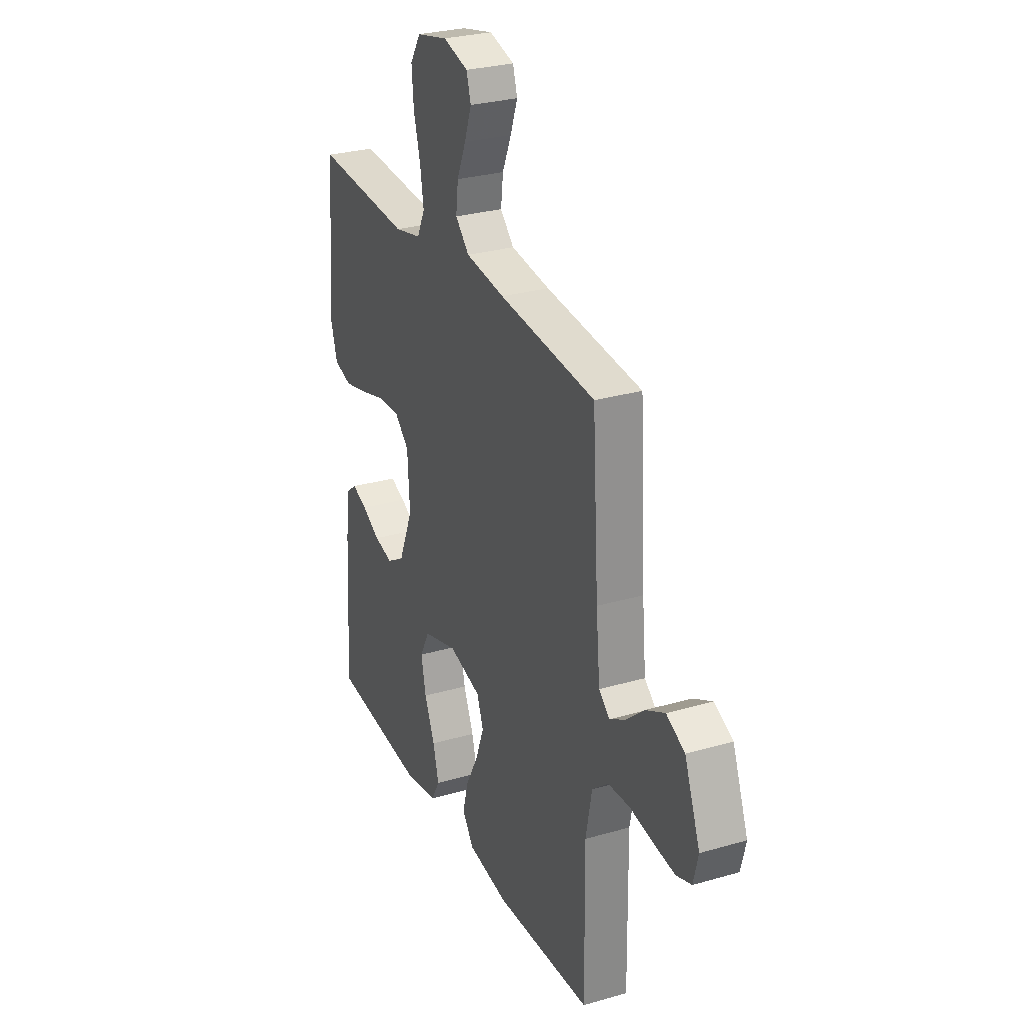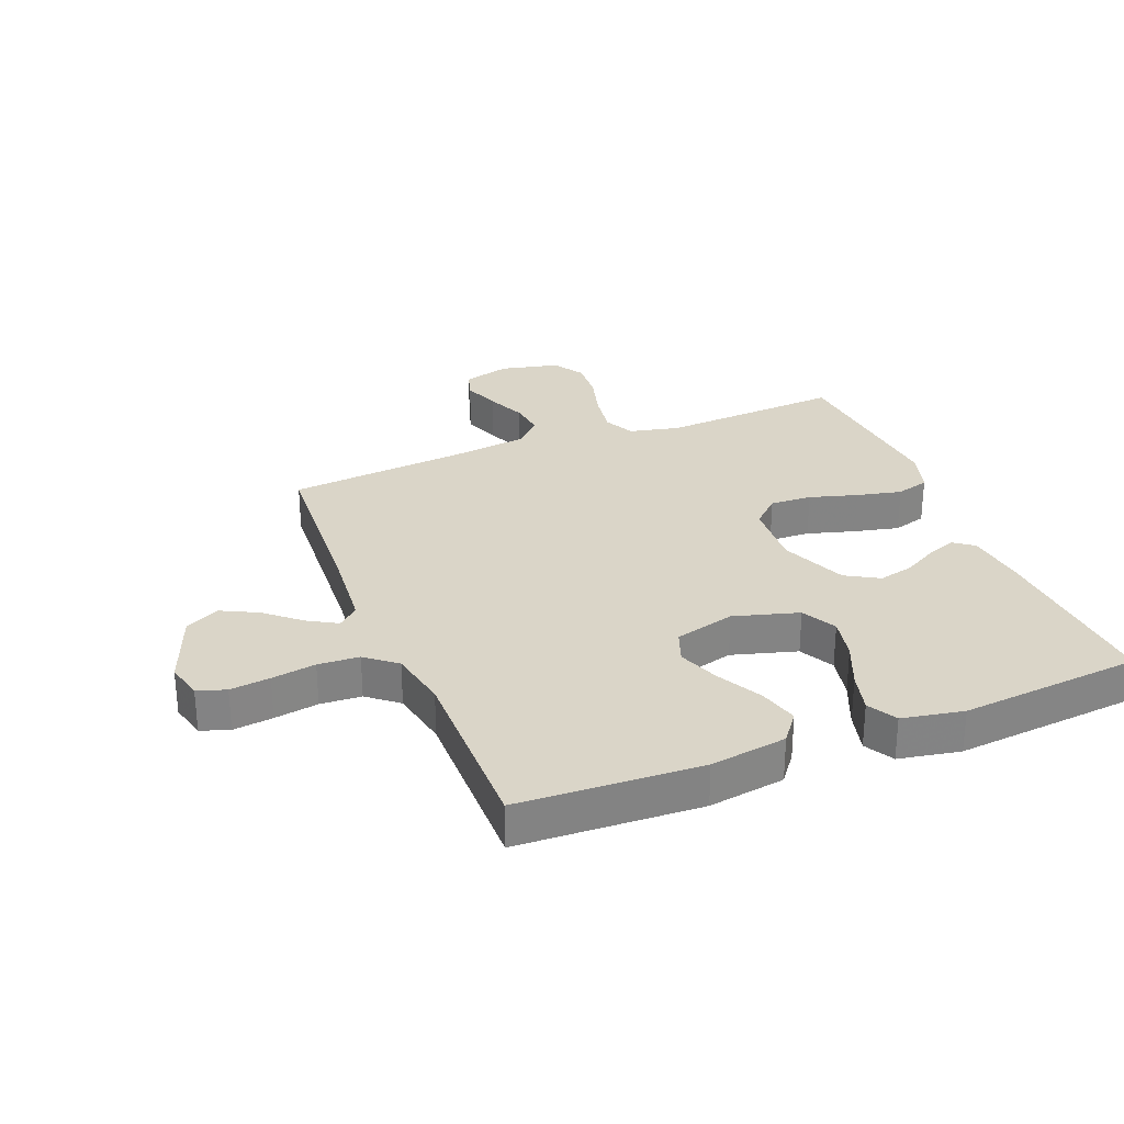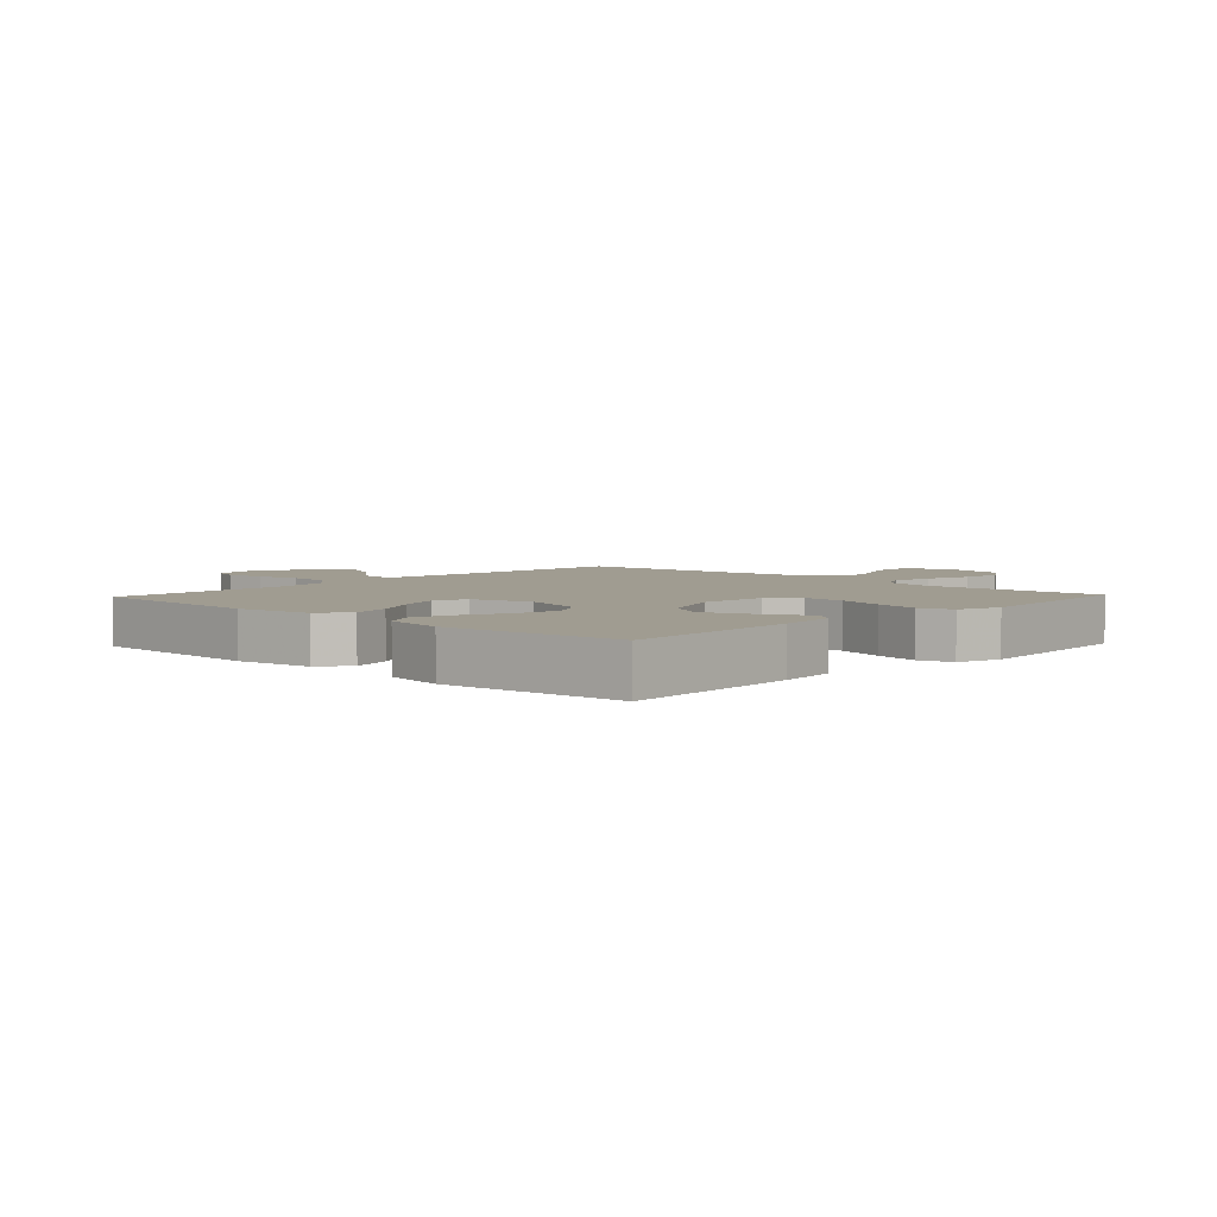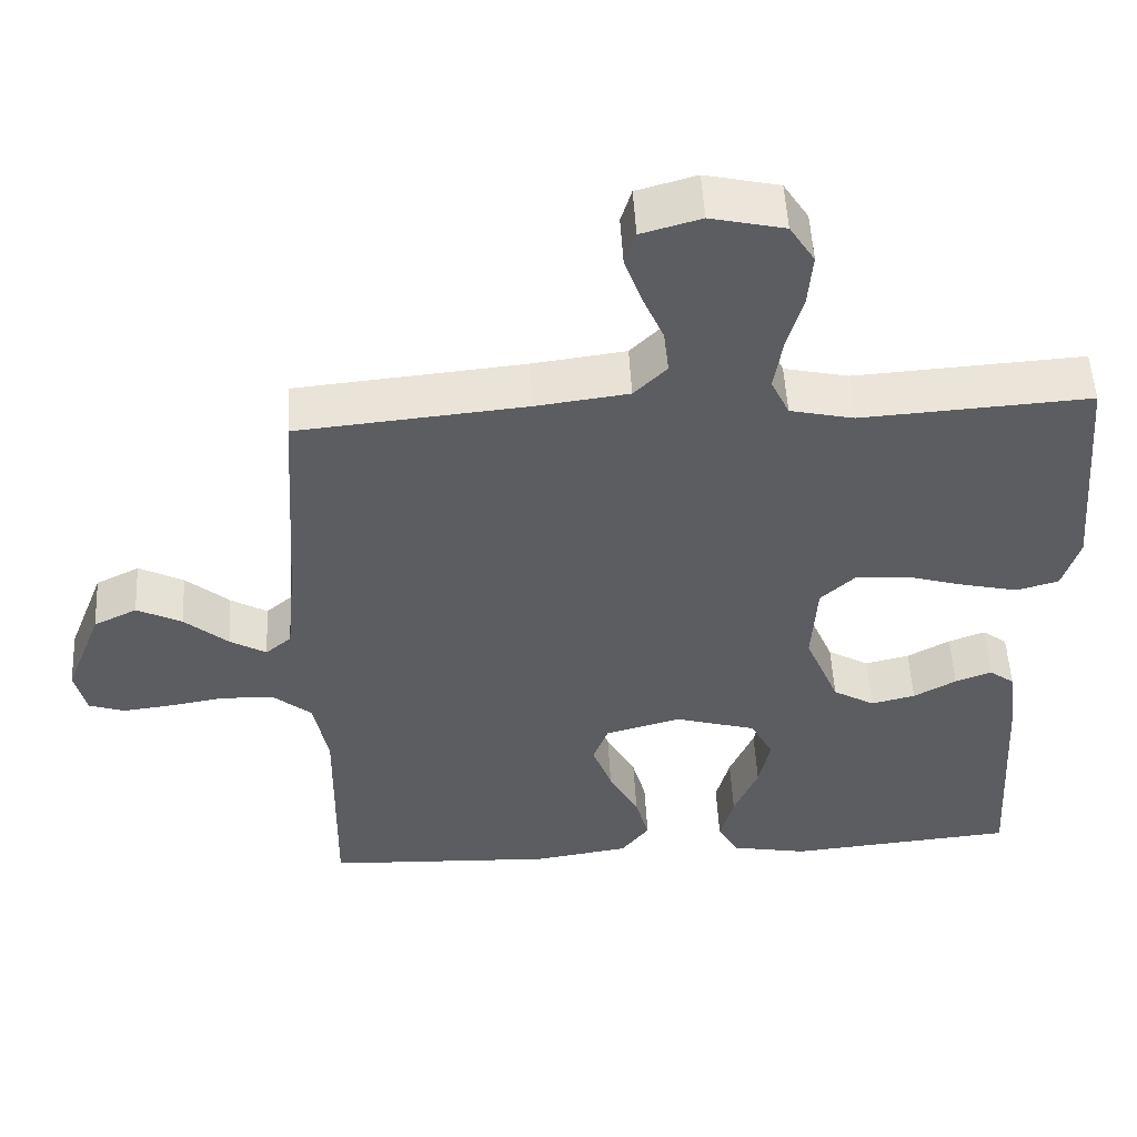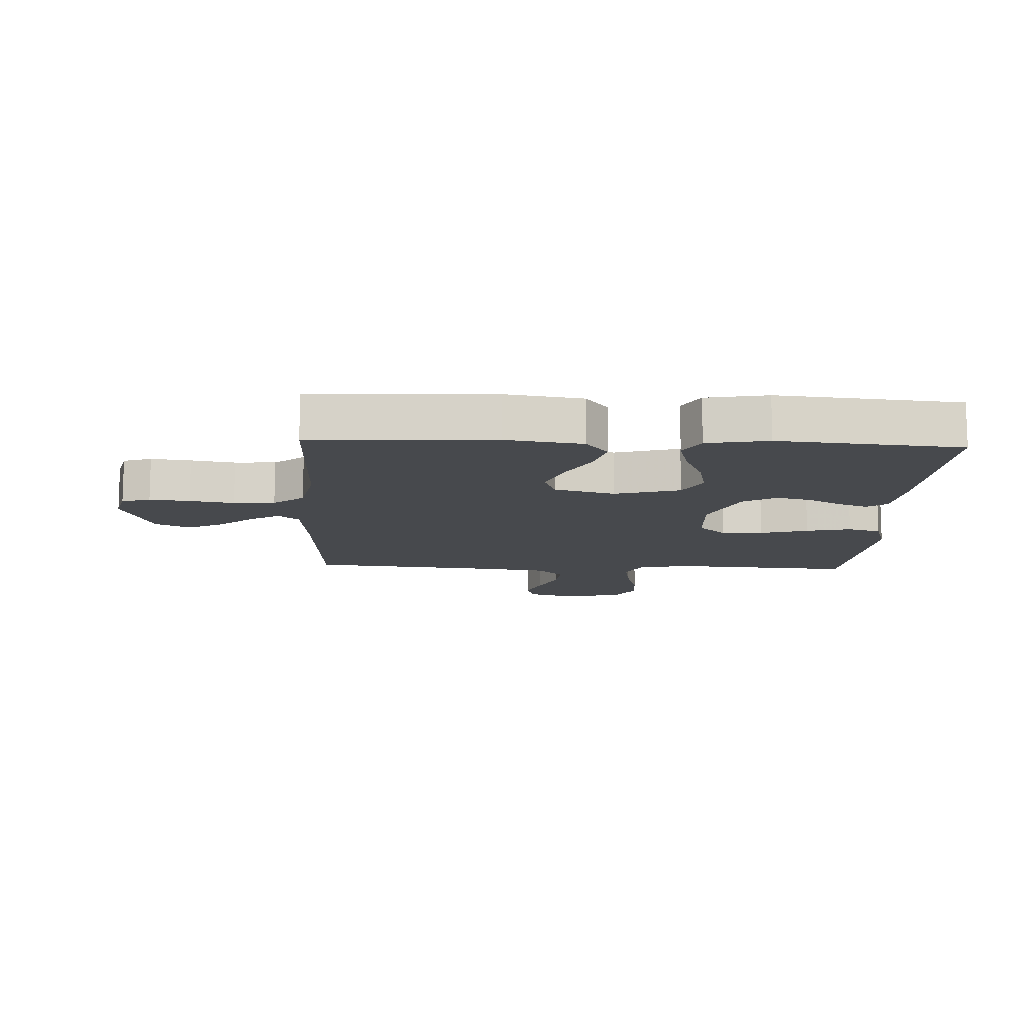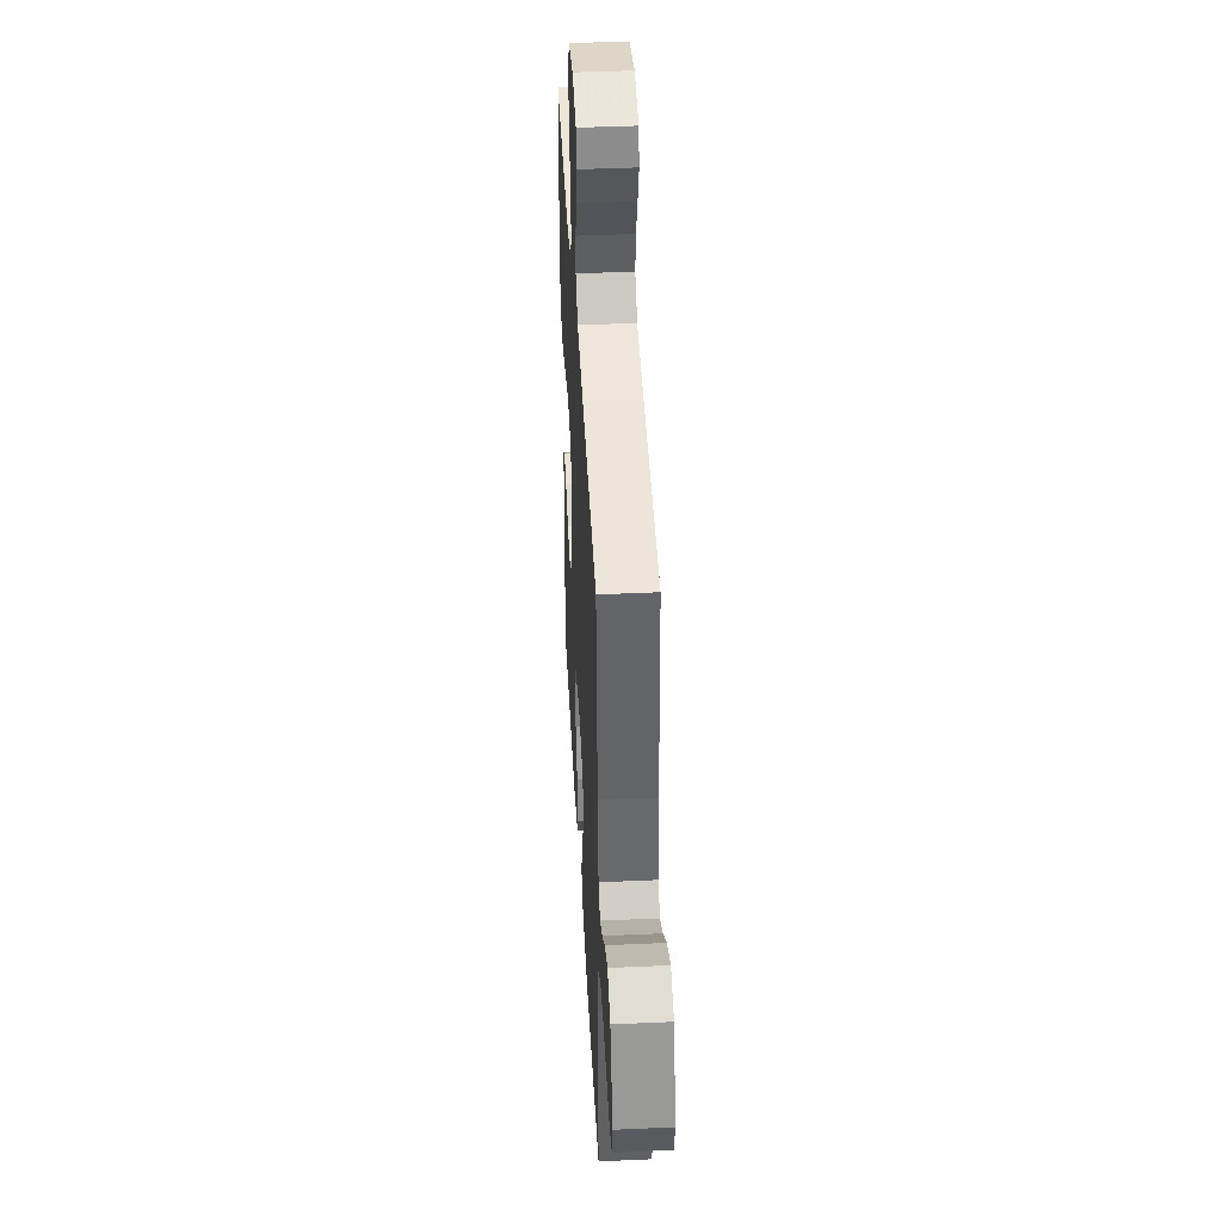
<metadata>
{"format":"obj","ext":"obj","renderer":"f3d","projection":"perspective","resolution":1024,"background":"white","views":[{"elev":28.3,"azim":66.3,"up":"+Z"},{"elev":29.1,"azim":158.2,"up":"+Y"},{"elev":4.4,"azim":-136.8,"up":"+Y"},{"elev":52.2,"azim":176.9,"up":"+Z"},{"elev":-12.1,"azim":177.3,"up":"+Y"},{"elev":42.6,"azim":86.9,"up":"+Z"}]}
</metadata>
<code>
v 0.5 0.07 0.5
v 0.519 0.07 0.2
v 0.531 0.07 0.074
v 0.565 0.07 0.045
v 0.613 0.07 0.073
v 0.67 0.07 0.122
v 0.729 0.07 0.152
v 0.786 0.07 0.124
v 0.834 0.07 0
v 0.819 0.07 -0.061
v 0.772 0.07 -0.077
v 0.706 0.07 -0.069
v 0.633 0.07 -0.057
v 0.565 0.07 -0.061
v 0.515 0.07 -0.102
v 0.496 0.07 -0.2
v 0.5 0.07 -0.5
v 0.2 0.07 -0.514
v 0.074 0.07 -0.495
v 0.037 0.07 -0.447
v 0.055 0.07 -0.381
v 0.094 0.07 -0.308
v 0.12 0.07 -0.239
v 0.1 0.07 -0.185
v 0 0.07 -0.158
v -0.107 0.07 -0.189
v -0.137 0.07 -0.246
v -0.122 0.07 -0.317
v -0.09 0.07 -0.392
v -0.072 0.07 -0.46
v -0.099 0.07 -0.508
v -0.2 0.07 -0.527
v -0.5 0.07 -0.5
v -0.482 0.07 -0.2
v -0.47 0.07 -0.102
v -0.437 0.07 -0.077
v -0.389 0.07 -0.095
v -0.333 0.07 -0.126
v -0.275 0.07 -0.14
v -0.22 0.07 -0.108
v -0.175 0.07 0
v -0.182 0.07 0.113
v -0.227 0.07 0.155
v -0.296 0.07 0.152
v -0.375 0.07 0.129
v -0.449 0.07 0.112
v -0.504 0.07 0.128
v -0.526 0.07 0.2
v -0.5 0.07 0.5
v -0.2 0.07 0.481
v -0.116 0.07 0.5
v -0.092 0.07 0.551
v -0.103 0.07 0.62
v -0.124 0.07 0.696
v -0.13 0.07 0.766
v -0.097 0.07 0.818
v 0 0.07 0.84
v 0.078 0.07 0.818
v 0.092 0.07 0.772
v 0.07 0.07 0.711
v 0.042 0.07 0.646
v 0.035 0.07 0.587
v 0.078 0.07 0.544
v 0.2 0.07 0.528
v 0.5 0 0.5
v 0.519 0 0.2
v 0.531 0 0.074
v 0.565 0 0.045
v 0.613 0 0.073
v 0.67 0 0.122
v 0.729 0 0.152
v 0.786 0 0.124
v 0.834 0 0
v 0.819 0 -0.061
v 0.772 0 -0.077
v 0.706 0 -0.069
v 0.633 0 -0.057
v 0.565 0 -0.061
v 0.515 0 -0.102
v 0.496 0 -0.2
v 0.5 0 -0.5
v 0.2 0 -0.514
v 0.074 0 -0.495
v 0.037 0 -0.447
v 0.055 0 -0.381
v 0.094 0 -0.308
v 0.12 0 -0.239
v 0.1 0 -0.185
v 0 0 -0.158
v -0.107 0 -0.189
v -0.137 0 -0.246
v -0.122 0 -0.317
v -0.09 0 -0.392
v -0.072 0 -0.46
v -0.099 0 -0.508
v -0.2 0 -0.527
v -0.5 0 -0.5
v -0.482 0 -0.2
v -0.47 0 -0.102
v -0.437 0 -0.077
v -0.389 0 -0.095
v -0.333 0 -0.126
v -0.275 0 -0.14
v -0.22 0 -0.108
v -0.175 0 0
v -0.182 0 0.113
v -0.227 0 0.155
v -0.296 0 0.152
v -0.375 0 0.129
v -0.449 0 0.112
v -0.504 0 0.128
v -0.526 0 0.2
v -0.5 0 0.5
v -0.2 0 0.481
v -0.116 0 0.5
v -0.092 0 0.551
v -0.103 0 0.62
v -0.124 0 0.696
v -0.13 0 0.766
v -0.097 0 0.818
v 0 0 0.84
v 0.078 0 0.818
v 0.092 0 0.772
v 0.07 0 0.711
v 0.042 0 0.646
v 0.035 0 0.587
v 0.078 0 0.544
v 0.2 0 0.528
f 59 60 61
f 58 59 61
f 57 58 61
f 56 57 61
f 55 56 61
f 54 55 61
f 53 54 61
f 52 53 61 62
f 51 52 62 63
f 48 49 50
f 47 48 50
f 46 47 50
f 45 46 50
f 44 45 50
f 43 44 50 51
f 51 63 64
f 43 51 64
f 42 43 64
f 36 37 38
f 35 36 38
f 34 35 38
f 33 34 38
f 32 33 38
f 31 32 38
f 30 31 38
f 29 30 38
f 28 29 38
f 27 28 38 39
f 26 27 39 40
f 20 21 22
f 19 20 22
f 18 19 22
f 17 18 22
f 16 17 22
f 15 16 22 23
f 14 15 23 24
f 11 12 13
f 10 11 13
f 9 10 13
f 8 9 13
f 7 8 13
f 6 7 13
f 5 6 13
f 4 5 13 14
f 14 24 25
f 4 14 25
f 3 4 25
f 64 1 2
f 42 64 2
f 41 42 2
f 26 40 41
f 25 26 41
f 3 25 41
f 2 3 41
f 125 124 123
f 125 123 122
f 125 122 121
f 125 121 120
f 125 120 119
f 125 119 118
f 125 118 117
f 126 125 117 116
f 127 126 116 115
f 114 113 112
f 114 112 111
f 114 111 110
f 114 110 109
f 114 109 108
f 115 114 108 107
f 128 127 115
f 128 115 107
f 128 107 106
f 102 101 100
f 102 100 99
f 102 99 98
f 102 98 97
f 102 97 96
f 102 96 95
f 102 95 94
f 102 94 93
f 102 93 92
f 103 102 92 91
f 104 103 91 90
f 86 85 84
f 86 84 83
f 86 83 82
f 86 82 81
f 86 81 80
f 87 86 80 79
f 88 87 79 78
f 77 76 75
f 77 75 74
f 77 74 73
f 77 73 72
f 77 72 71
f 77 71 70
f 77 70 69
f 78 77 69 68
f 89 88 78
f 89 78 68
f 89 68 67
f 66 65 128
f 66 128 106
f 66 106 105
f 105 104 90
f 105 90 89
f 105 89 67
f 105 67 66
f 1 65 66 2
f 2 66 67 3
f 3 67 68 4
f 4 68 69 5
f 5 69 70 6
f 6 70 71 7
f 7 71 72 8
f 8 72 73 9
f 9 73 74 10
f 10 74 75 11
f 11 75 76 12
f 12 76 77 13
f 13 77 78 14
f 14 78 79 15
f 15 79 80 16
f 16 80 81 17
f 17 81 82 18
f 18 82 83 19
f 19 83 84 20
f 20 84 85 21
f 21 85 86 22
f 22 86 87 23
f 23 87 88 24
f 24 88 89 25
f 25 89 90 26
f 26 90 91 27
f 27 91 92 28
f 28 92 93 29
f 29 93 94 30
f 30 94 95 31
f 31 95 96 32
f 32 96 97 33
f 33 97 98 34
f 34 98 99 35
f 35 99 100 36
f 36 100 101 37
f 37 101 102 38
f 38 102 103 39
f 39 103 104 40
f 40 104 105 41
f 41 105 106 42
f 42 106 107 43
f 43 107 108 44
f 44 108 109 45
f 45 109 110 46
f 46 110 111 47
f 47 111 112 48
f 48 112 113 49
f 49 113 114 50
f 50 114 115 51
f 51 115 116 52
f 52 116 117 53
f 53 117 118 54
f 54 118 119 55
f 55 119 120 56
f 56 120 121 57
f 57 121 122 58
f 58 122 123 59
f 59 123 124 60
f 60 124 125 61
f 61 125 126 62
f 62 126 127 63
f 63 127 128 64
f 64 128 65 1

</code>
